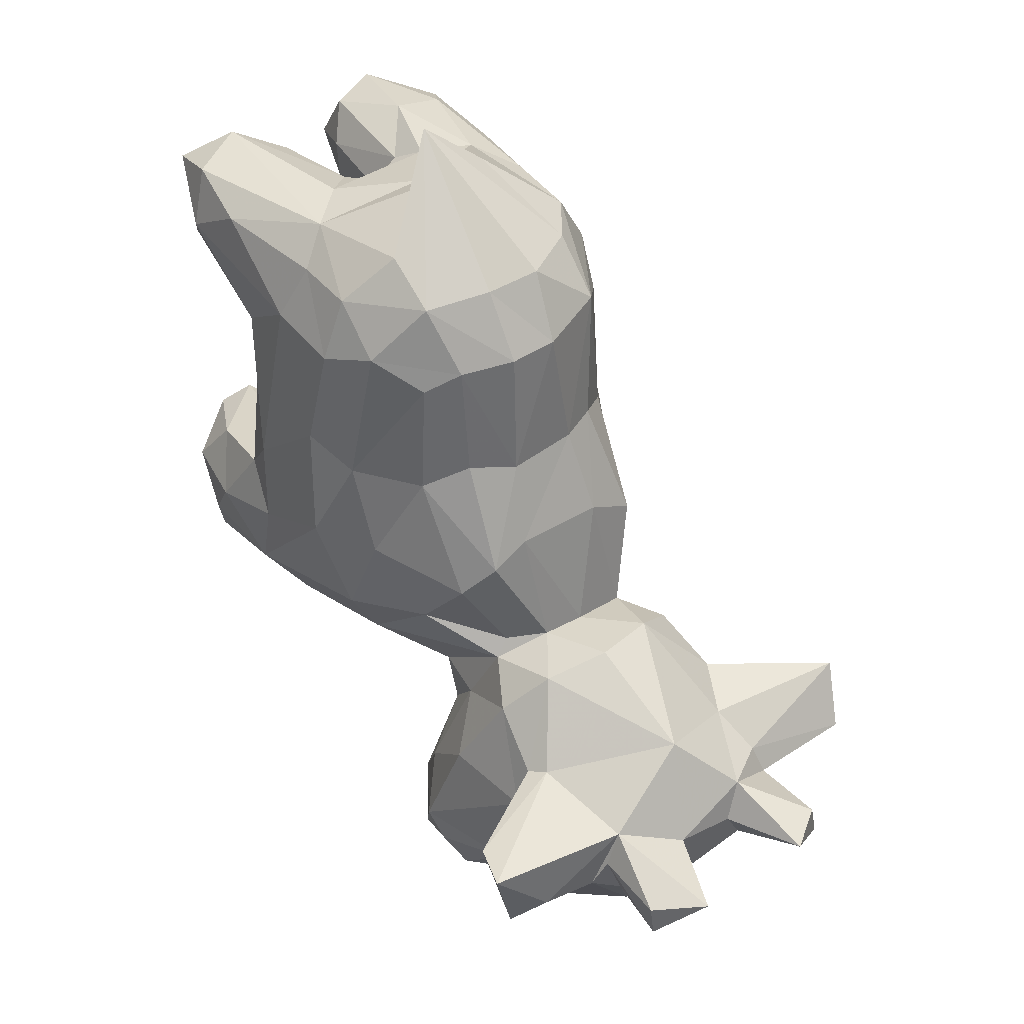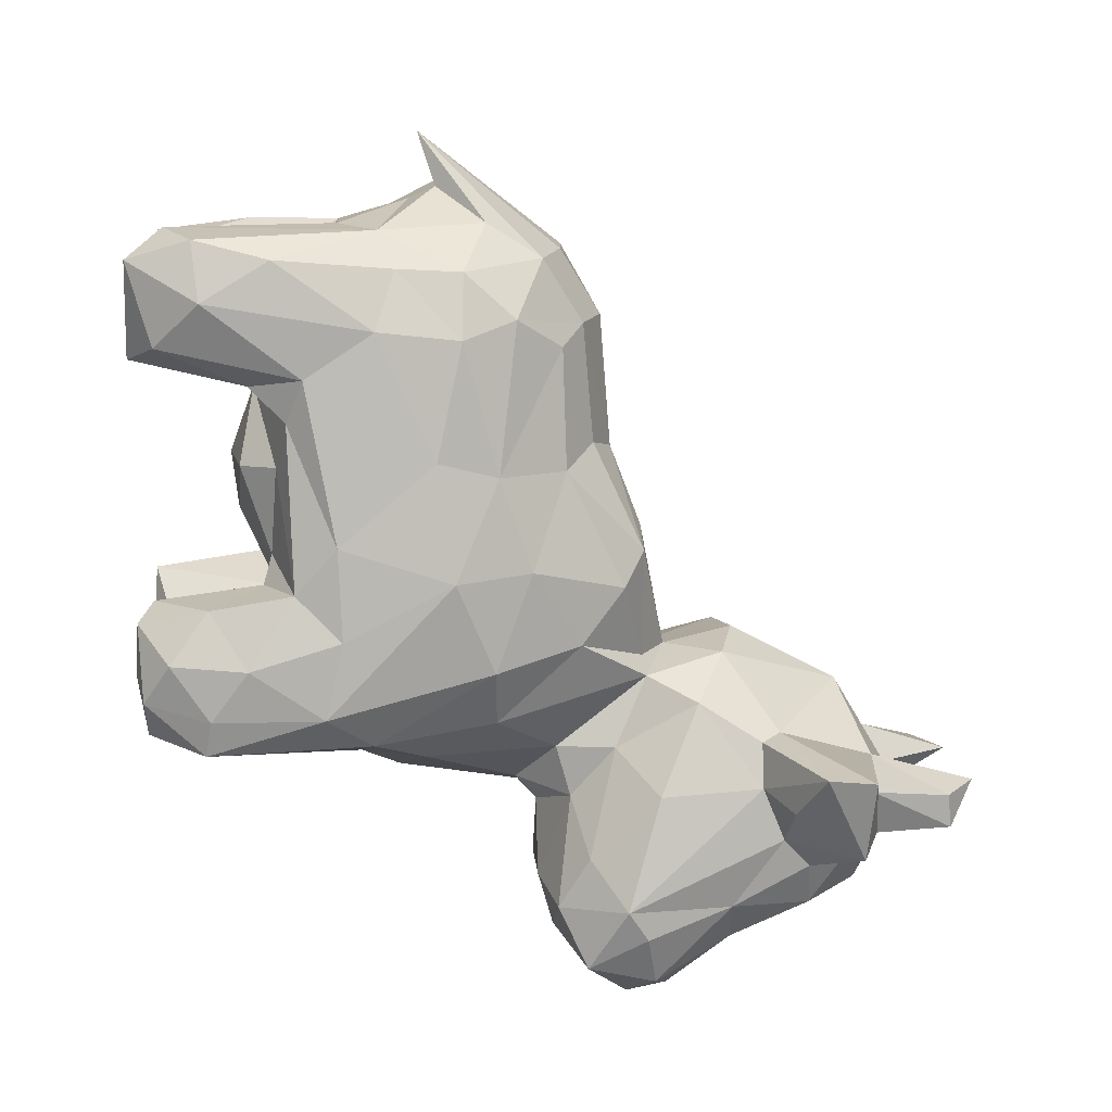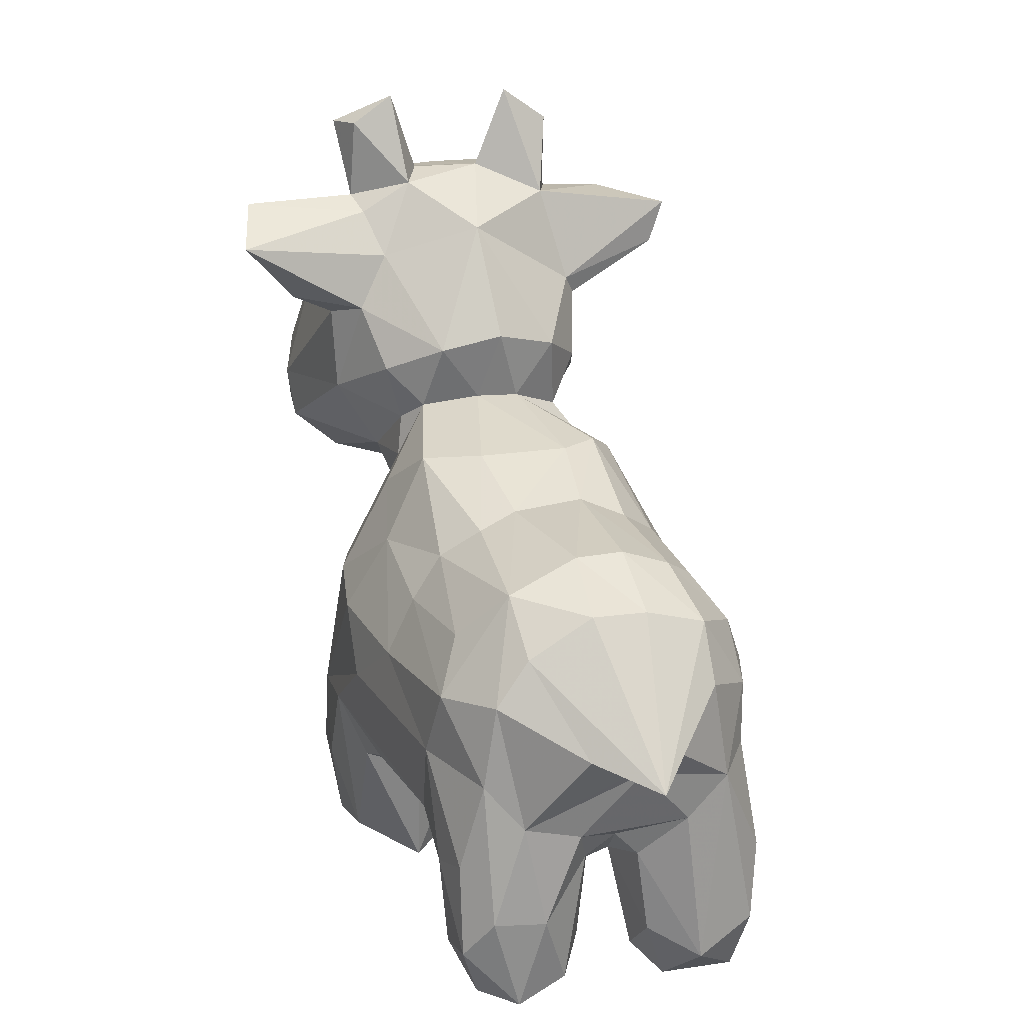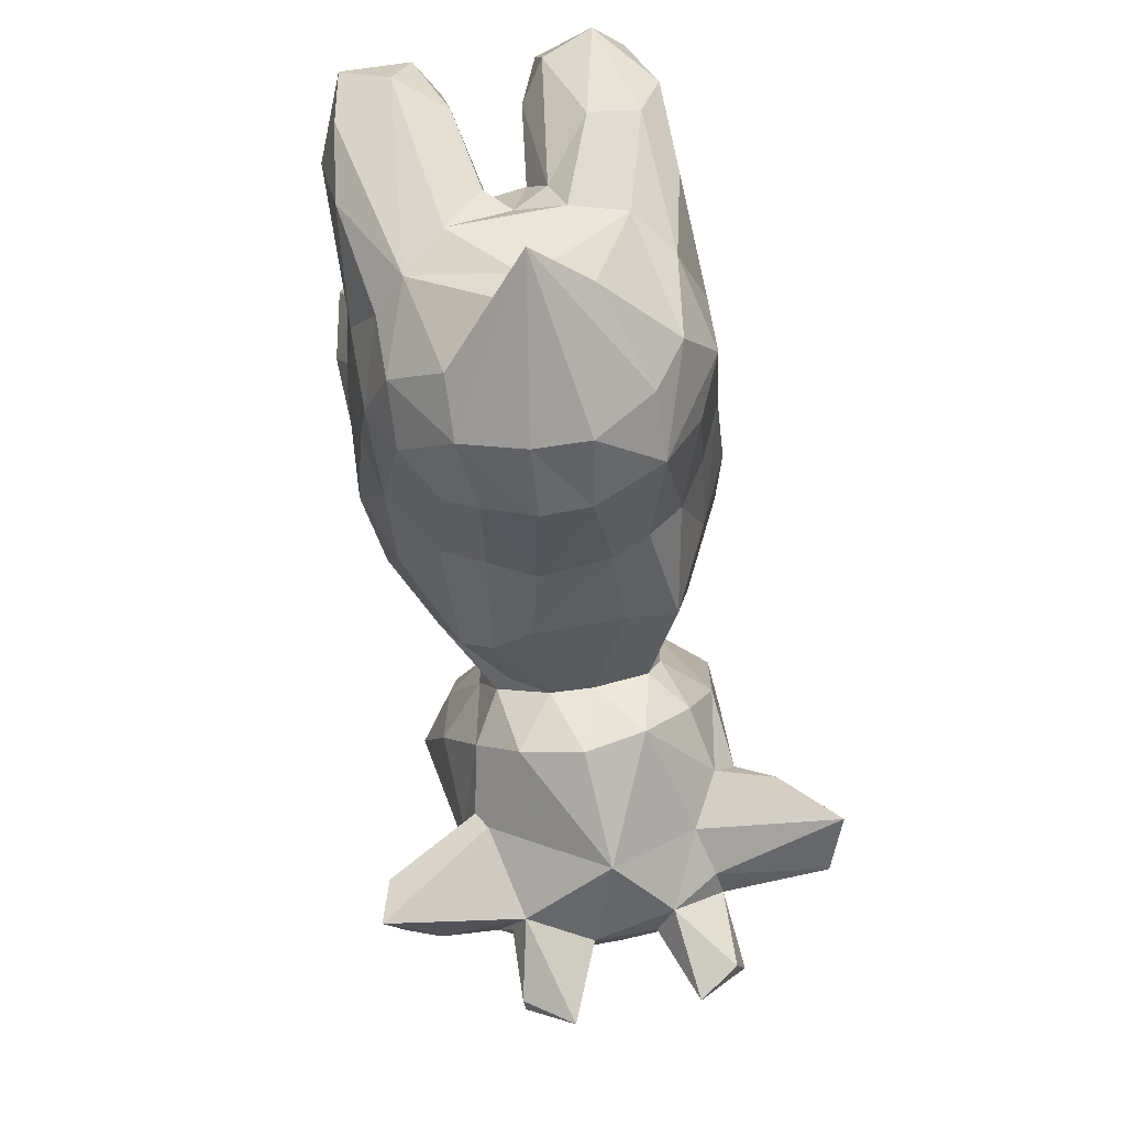
<metadata>
{"format":"obj","ext":"obj","renderer":"f3d","projection":"perspective","resolution":1024,"background":"white","views":[{"elev":41.3,"azim":141.9,"up":"+Z"},{"elev":9.7,"azim":86.2,"up":"+Z"},{"elev":20.4,"azim":-19.2,"up":"+Y"},{"elev":69.8,"azim":169.0,"up":"+Z"}]}
</metadata>
<code>
v 0.3429 -0.3864 0.6415
v 0.1495 0.3088 0.04046
v 0.2999 -0.2026 0.8581
v 0.3719 -0.1234 0.4782
v 0.1812 0.1553 -0.2541
v 0.2415 0.489 -0.5489
v 0.3101 -0.6018 0.917
v 0.1836 -0.7032 0.1752
v 0.1259 -0.6583 0.6818
v 0.3626 -0.6601 0.07383
v 0.1902 0.3586 -0.6656
v -0.008196 -0.5519 0.461
v -0.05892 0.1489 0.8932
v 0.2385 0.7914 -0.2436
v -0.3376 -0.3935 0.8614
v -0.2629 0.2058 0.1062
v -0.1025 -0.47 0.1539
v -0.352 -0.4351 0.1989
v -0.2175 -0.2914 0.9311
v -0.1708 0.1059 -0.1472
v -0.2355 0.1124 -0.456
v -0.2804 0.6673 -0.3894
v -0.2002 0.7955 -0.3318
v -0.2229 0.7653 -0.1933
v 0.2339 -0.476 0.2148
v 0.3588 -0.4086 0.2127
v 0.2769 -0.4975 0.6243
v 0.307 -0.4222 0.5514
v 0.2361 -0.2374 0.9321
v 0.3884 -0.3488 -0.03634
v 0.3979 -0.08816 0.2382
v 0.3635 -0.007363 0.04898
v 0.3023 -0.06705 0.8518
v 0.1833 0.1246 -0.1458
v 0.2103 0.2478 -0.1448
v 0.2789 0.1899 -0.3654
v 0.2962 0.4863 -0.4683
v 0.3245 -0.7162 -0.01049
v 0.2386 -0.7158 -0.09429
v 0.2357 -0.7383 0.03135
v 0.3374 -0.4456 0.878
v 0.2944 -0.6824 0.7022
v 0.08047 -0.6049 0.8837
v 0.1451 -0.6523 -0.09504
v 0.2329 -0.5846 -0.1299
v 0.1115 -0.7309 0.05218
v 0.3039 0.5476 -0.2141
v -0.04388 0.2267 0.756
v 0.0245 0.5125 0.07568
v 0.1173 0.1222 -0.5529
v 0.2143 0.2723 -0.6739
v 0.16 0.4765 0.04705
v 0.2372 0.6565 -0.4788
v 0.2453 0.9492 -0.2504
v 0.3945 0.7676 -0.2846
v 0.1103 0.8375 -0.3475
v -0.2218 -0.2727 -0.14
v -0.3854 -0.3281 -0.02762
v -0.3692 -0.000401 0.08935
v -0.3589 -0.1908 0.6987
v -0.3502 -0.4264 0.7566
v -0.2171 0.297 0.2406
v -0.3089 0.1193 0.2564
v -0.2464 0.1462 0.4557
v -0.1657 0.2063 0.4918
v -0.271 0.3326 -0.6532
v -0.136 -0.737 -0.0009133
v -0.206 -0.7468 0.7573
v -0.335 -0.6192 0.7648
v -0.07339 -0.3903 0.9041
v -0.09138 -0.6514 0.7197
v -0.3545 -0.6595 0.1148
v -0.3928 -0.4996 0.02147
v -0.2181 -0.6699 -0.1256
v -0.1238 -0.7029 0.1039
v -0.3058 0.6026 -0.3068
v -0.2278 0.6699 -0.4832
v -0.138 0.3652 -0.6651
v -0.1082 0.02853 -0.204
v -0.1137 0.1196 -0.2684
v -0.1642 0.7932 -0.4058
v 0.06622 0.8516 -0.2323
v -0.1289 0.8331 -0.3554
v -0.1547 -0.4579 0.2381
v 0.009421 -0.5355 0.3431
v 0.07726 -0.1174 1.016
v 0.2011 -0.4599 0.273
v 0.2463 -0.4464 0.4564
v 0.2176 -0.2813 -0.1383
v 0.3322 -0.2545 -0.1031
v 0.2546 -0.1505 -0.1456
v 0.2977 -0.003911 -0.06683
v 0.1431 -0.3185 0.9432
v 0.389 -0.3133 0.1216
v 0.3809 -0.3218 0.3107
v 0.3519 -0.243 0.737
v 0.3461 0.001976 0.445
v 0.242 0.264 0.2008
v 0.1795 0.3086 0.2681
v 0.2549 0.1421 0.4458
v 0.1708 0.1816 0.7405
v 0.1685 0.2027 0.4941
v 0.3058 0.0393 0.7565
v 0.3539 -0.07042 0.719
v 0.2374 0.1351 0.6962
v 0.1801 0.3151 0.001819
v 0.3406 0.06868 0.251
v 0.2802 0.1715 0.08846
v 0.246 0.4182 -0.04351
v 0.2554 0.1255 -0.4749
v 0.355 0.2645 -0.4603
v 0.3426 0.3067 -0.5236
v 0.2923 0.3273 -0.6289
v 0.3038 0.1847 -0.5947
v 0.248 -0.732 0.1398
v 0.2839 -0.7354 0.8767
v 0.1354 -0.7481 0.8467
v 0.08418 -0.699 0.7782
v 0.35 -0.5858 0.7938
v 0.2043 -0.7427 0.6734
v 0.1862 -0.6662 0.9375
v 0.3961 -0.5008 0.06662
v 0.3293 -0.5821 0.1793
v 0.3777 -0.5785 -0.03973
v 0.3582 -0.5908 -0.1127
v 0.08502 -0.5752 -0.0199
v 0.0674 -0.4164 -0.006479
v 0.3113 0.3339 -0.2277
v 0.2522 0.5877 -0.1069
v 0.2747 0.5482 -0.1228
v 0.4838 0.651 -0.152
v 0.3031 0.5929 -0.3251
v 0.3901 0.6009 -0.2458
v 0.06149 0.2249 0.7514
v -0.002437 -0.4423 0.06772
v 0.1229 -0.4836 0.1641
v 0.03656 -0.4638 0.7574
v 0.1069 -0.4951 0.6127
v 0.05154 -0.4137 0.8899
v 0.09691 0.3083 0.311
v 0.07156 0.2459 0.4761
v 0.07088 0.3607 0.05018
v -0.02332 0.3663 0.04812
v -0.01269 0.7838 -0.4558
v 0.07176 0.4922 -0.5814
v 0.09776 -0.3416 -0.09933
v 0.08457 -0.2032 -0.2021
v -0.01509 -0.3051 -0.1374
v -0.01173 0.05279 -0.2652
v 0.07947 0.04436 -0.2352
v 0.02981 0.0909 -0.2986
v 0.1312 0.08951 -0.4384
v 0.1082 0.184 -0.6286
v 0.1415 1.022 -0.2437
v 0.2041 0.7992 -0.3413
v 0.2665 0.7722 -0.309
v 0.4691 0.7313 -0.3224
v 0.2856 0.6489 -0.3861
v 0.516 0.744 -0.1517
v 0.2072 0.7892 -0.1683
v 0.002392 0.8355 -0.3661
v 0.1521 0.766 -0.4505
v 0.2408 0.9562 -0.3206
v 0.02217 -0.4654 0.195
v 0.1735 -0.5234 0.4519
v 0.1982 0.09719 0.8734
v 0.06245 0.1414 0.8874
v 0.0112 -0.1535 1.129
v 0.1953 -0.0176 0.9448
v -0.3389 -0.4116 0.2644
v -0.2289 -0.482 0.2134
v -0.3021 -0.4293 0.5518
v -0.2577 -0.488 0.618
v -0.3196 -0.1786 -0.1118
v -0.3957 -0.1862 0.289
v -0.3222 -0.02233 -0.04402
v -0.3972 -0.3154 0.1173
v -0.3905 -0.05067 0.1995
v -0.3417 -0.3626 0.6201
v -0.2924 -0.2029 0.888
v -0.1981 0.1697 0.7747
v -0.3102 0.05345 0.4587
v -0.3452 -0.04178 0.7658
v -0.2919 0.06645 0.7024
v -0.3684 -0.06839 0.4539
v -0.2001 0.2221 -0.01678
v -0.2009 0.1938 -0.1946
v -0.1863 0.3083 -0.0344
v -0.3005 0.3549 -0.1769
v -0.3392 0.2041 -0.4541
v -0.3145 0.377 -0.5598
v -0.3107 0.2008 -0.6119
v -0.2701 -0.749 -0.02584
v -0.3642 -0.6718 -0.002959
v -0.2229 -0.7349 0.1759
v -0.2913 -0.717 0.8296
v -0.2249 -0.714 0.9176
v -0.1149 -0.7463 0.7904
v -0.1813 -0.711 0.6649
v -0.3179 -0.4426 0.6506
v -0.3376 -0.5917 0.8783
v -0.06417 -0.617 0.8328
v -0.03971 -0.4398 0.8224
v -0.1302 -0.4774 0.6052
v -0.2897 -0.697 0.6869
v -0.1745 -0.5126 0.9445
v -0.2824 -0.5085 0.9241
v -0.1165 -0.6743 0.9022
v -0.3796 -0.5073 -0.07864
v -0.1439 -0.5952 -0.09659
v -0.3245 -0.6224 -0.1212
v -0.06432 -0.4118 -0.01016
v -0.08649 -0.5973 -0.02127
v -0.3478 0.3053 -0.4909
v -0.2253 0.4332 -0.01464
v -0.276 0.5938 -0.4514
v -0.1924 0.6741 -0.1241
v -0.3113 0.538 -0.1758
v -0.2582 0.5591 -0.09939
v -0.4011 0.5794 -0.181
v -0.4342 0.6687 -0.315
v -0.5185 0.7114 -0.1367
v -0.1012 0.3111 0.3071
v -0.1111 -0.3556 -0.102
v -0.0001594 -0.3587 0.8876
v -0.08363 0.2389 0.4848
v -0.1491 0.3501 0.02433
v -0.2043 0.4927 -0.5735
v -0.09866 -0.3195 0.9453
v 0.0189 -0.1711 0.9905
v -0.08537 -0.1802 -0.2079
v -0.08186 0.09067 -0.449
v -0.1255 0.1264 -0.5515
v -0.1262 0.1896 -0.6302
v -0.1214 0.2691 -0.6736
v -0.1134 0.4887 0.06787
v -0.229 0.9651 -0.2348
v -0.07527 0.8484 -0.263
v -0.2362 0.7948 -0.2529
v -0.2408 0.7464 -0.3273
v -0.4797 0.7881 -0.2612
v 0.00835 0.7428 -0.04518
v -0.2545 0.9577 -0.3248
v -0.1369 1.023 -0.2439
v -0.1155 0.8295 -0.1812
v -0.2693 -0.4436 0.4076
v -0.05293 -0.4652 0.6631
v -0.1965 -0.5115 0.441
v -0.2669 -0.02439 0.8943
v -0.1945 0.06933 0.8858
v -0.1102 -0.1093 1.028
f 87 26 88
f 26 87 25
f 138 88 28
f 28 27 138
f 150 34 91
f 41 3 29
f 30 90 32
f 26 94 95
f 95 28 26
f 95 94 31
f 97 4 31
f 96 41 119
f 119 1 96
f 104 4 97
f 4 104 96
f 108 2 98
f 99 100 98
f 107 97 31
f 103 105 101
f 33 103 166
f 34 106 92
f 103 104 97
f 100 105 97
f 32 108 107
f 106 34 35
f 36 128 35
f 111 128 36
f 111 110 114
f 111 112 37
f 114 51 113
f 114 112 111
f 51 11 113
f 37 112 113
f 125 38 39
f 115 38 10
f 117 116 121
f 117 118 120
f 1 119 42
f 7 116 119
f 7 119 41
f 42 119 116
f 138 9 118
f 118 117 43
f 42 120 27
f 27 1 42
f 139 43 121
f 29 93 121
f 7 121 116
f 7 29 121
f 26 123 122
f 30 94 122
f 123 10 122
f 10 38 124
f 125 30 124
f 90 125 89
f 39 45 125
f 44 45 39
f 8 25 136
f 8 115 123
f 44 126 127
f 127 146 44
f 46 126 44
f 8 136 46
f 37 158 132
f 47 130 109
f 130 47 131
f 131 159 129
f 132 158 157
f 157 133 132
f 159 131 157
f 223 140 143
f 140 99 142
f 2 142 99
f 48 134 141
f 102 141 101
f 141 134 101
f 134 48 167
f 13 167 48
f 167 166 134
f 166 101 134
f 135 212 127
f 136 135 127
f 127 126 136
f 225 203 137
f 141 102 99
f 142 2 106
f 143 142 49
f 106 109 52
f 162 145 144
f 162 53 6
f 113 11 6
f 93 29 230
f 146 127 148
f 89 146 147
f 91 147 150
f 34 150 5
f 152 110 5
f 114 50 153
f 153 51 114
f 242 49 52
f 52 109 130
f 129 52 130
f 129 160 242
f 37 6 53
f 155 14 156
f 160 82 242
f 162 144 161
f 156 162 155
f 158 53 156
f 163 54 14
f 14 155 163
f 160 14 54
f 138 137 203
f 87 135 136
f 87 164 135
f 165 87 88
f 165 138 12
f 165 85 87
f 29 169 86
f 29 3 33
f 169 29 33
f 166 169 33
f 167 13 168
f 166 167 168
f 86 169 168
f 170 18 171
f 246 170 84
f 204 173 172
f 172 246 204
f 20 79 174
f 19 180 207
f 58 176 174
f 177 170 179
f 170 172 179
f 59 176 58
f 178 59 58
f 60 61 15
f 180 249 183
f 62 227 16
f 63 64 62
f 181 250 13
f 64 184 181
f 183 249 181
f 249 250 181
f 184 64 182
f 16 59 63
f 187 20 186
f 227 188 186
f 189 190 187
f 188 215 189
f 190 21 187
f 21 190 192
f 190 214 192
f 211 74 193
f 193 74 67
f 72 194 193
f 195 72 193
f 205 199 68
f 198 68 199
f 198 208 197
f 205 69 200
f 196 69 205
f 201 69 196
f 201 15 61
f 202 203 70
f 70 208 202
f 202 198 71
f 247 203 71
f 200 173 205
f 247 71 199
f 204 247 199
f 229 19 206
f 207 206 19
f 201 197 207
f 208 70 206
f 58 73 177
f 73 72 177
f 174 57 211
f 195 75 17
f 171 195 17
f 18 72 195
f 224 212 210
f 213 210 212
f 75 67 213
f 191 214 216
f 219 218 189
f 189 215 219
f 218 76 216
f 222 219 217
f 218 219 220
f 221 22 76
f 141 226 48
f 226 65 181
f 181 48 226
f 48 181 13
f 17 212 135
f 203 225 70
f 140 223 226
f 226 141 140
f 62 65 223
f 65 226 223
f 215 188 227
f 49 236 143
f 145 228 144
f 191 228 66
f 228 78 66
f 11 78 145
f 228 145 78
f 230 229 93
f 229 230 19
f 229 70 225
f 57 231 224
f 147 231 149
f 174 79 149
f 149 231 174
f 149 79 80
f 150 149 151
f 20 187 80
f 232 152 151
f 151 80 232
f 232 233 50
f 50 152 232
f 192 234 233
f 153 234 235
f 51 153 235
f 66 78 235
f 236 49 242
f 215 236 219
f 77 228 216
f 77 216 22
f 240 239 23
f 239 24 245
f 24 217 245
f 161 83 82
f 77 81 144
f 77 22 240
f 23 81 240
f 243 23 239
f 237 243 239
f 245 244 237
f 203 247 138
f 84 17 135
f 85 12 248
f 249 180 19
f 251 249 19
f 168 13 250
f 28 88 26
f 87 136 25
f 1 27 28
f 89 91 90
f 91 89 147
f 90 91 92
f 92 91 34
f 7 41 29
f 31 30 32
f 94 30 31
f 31 4 95
f 92 32 90
f 96 3 41
f 104 33 3
f 96 104 3
f 1 28 95
f 95 4 96
f 95 96 1
f 107 98 100
f 99 102 100
f 100 102 105
f 101 105 102
f 97 107 100
f 103 101 166
f 33 104 103
f 106 108 92
f 106 2 108
f 103 97 105
f 31 32 107
f 108 32 92
f 108 98 107
f 34 5 35
f 35 5 36
f 128 109 35
f 109 106 35
f 5 110 36
f 111 36 110
f 113 112 114
f 6 37 113
f 39 38 40
f 40 38 115
f 40 115 46
f 115 8 46
f 40 46 39
f 44 39 46
f 43 117 121
f 118 9 120
f 116 117 120
f 120 42 116
f 118 43 137
f 43 139 137
f 118 137 138
f 120 9 138
f 138 27 120
f 93 139 121
f 122 94 26
f 125 124 38
f 122 10 124
f 125 90 30
f 30 122 124
f 146 89 45
f 44 146 45
f 125 45 89
f 115 10 123
f 25 8 123
f 123 26 25
f 46 136 126
f 132 47 111
f 37 132 111
f 109 128 47
f 47 128 111
f 131 129 130
f 133 47 132
f 131 47 133
f 131 133 157
f 99 98 2
f 127 212 148
f 139 225 137
f 99 140 141
f 142 143 140
f 52 49 142
f 142 106 52
f 6 145 162
f 11 145 6
f 93 225 139
f 148 147 146
f 147 149 150
f 150 151 5
f 5 151 152
f 114 110 50
f 152 50 110
f 242 52 129
f 53 158 37
f 154 54 163
f 156 14 160
f 55 156 160
f 157 55 159
f 157 158 55
f 156 55 158
f 160 129 159
f 160 159 55
f 82 56 161
f 162 56 155
f 161 56 162
f 53 162 156
f 82 154 56
f 154 163 56
f 163 155 56
f 154 160 54
f 154 82 160
f 165 88 138
f 165 12 85
f 85 164 87
f 168 169 166
f 86 230 29
f 170 171 84
f 17 84 171
f 172 170 246
f 172 173 200
f 174 231 57
f 174 176 20
f 180 15 207
f 58 177 175
f 175 177 179
f 18 170 177
f 175 60 185
f 178 175 185
f 58 175 178
f 15 180 60
f 200 61 179
f 61 60 179
f 60 180 183
f 183 185 60
f 179 172 200
f 60 175 179
f 16 63 62
f 64 65 62
f 181 65 64
f 185 182 63
f 64 63 182
f 178 185 63
f 181 184 183
f 186 20 176
f 16 186 176
f 16 227 186
f 183 184 182
f 182 185 183
f 59 178 63
f 176 59 16
f 186 188 187
f 187 188 189
f 191 66 192
f 214 191 192
f 193 194 211
f 194 209 211
f 74 210 67
f 193 67 195
f 67 75 195
f 201 196 197
f 197 196 68
f 68 196 205
f 199 71 198
f 198 197 68
f 69 61 200
f 61 69 201
f 208 198 202
f 203 202 71
f 205 173 199
f 173 204 199
f 70 229 206
f 201 207 15
f 197 206 207
f 197 208 206
f 72 18 177
f 58 174 209
f 58 209 73
f 194 73 209
f 72 73 194
f 57 224 74
f 224 210 74
f 211 209 174
f 74 211 57
f 195 171 18
f 17 75 213
f 212 17 213
f 67 210 213
f 216 214 218
f 190 189 214
f 189 218 214
f 216 76 22
f 222 220 219
f 76 218 220
f 220 221 76
f 221 220 222
f 241 221 222
f 143 227 223
f 227 62 223
f 212 224 148
f 236 215 227
f 227 143 236
f 228 77 144
f 225 93 229
f 224 231 148
f 231 147 148
f 80 151 149
f 20 80 79
f 80 187 21
f 21 232 80
f 233 232 21
f 21 192 233
f 233 234 153
f 50 233 153
f 234 192 235
f 192 66 235
f 51 235 78
f 11 51 78
f 242 217 236
f 219 236 217
f 191 216 228
f 244 243 237
f 241 24 239
f 240 22 241
f 221 241 22
f 241 239 240
f 241 222 24
f 217 24 222
f 245 217 242
f 82 245 242
f 81 83 161
f 161 144 81
f 81 23 83
f 238 82 83
f 82 238 245
f 240 81 77
f 244 238 83
f 23 243 83
f 243 244 83
f 245 238 244
f 239 245 237
f 246 248 204
f 247 204 12
f 12 138 247
f 84 135 164
f 248 246 84
f 12 204 248
f 85 248 84
f 85 84 164
f 250 249 251
f 251 168 250
f 19 230 86
f 86 251 19
f 86 168 251

</code>
